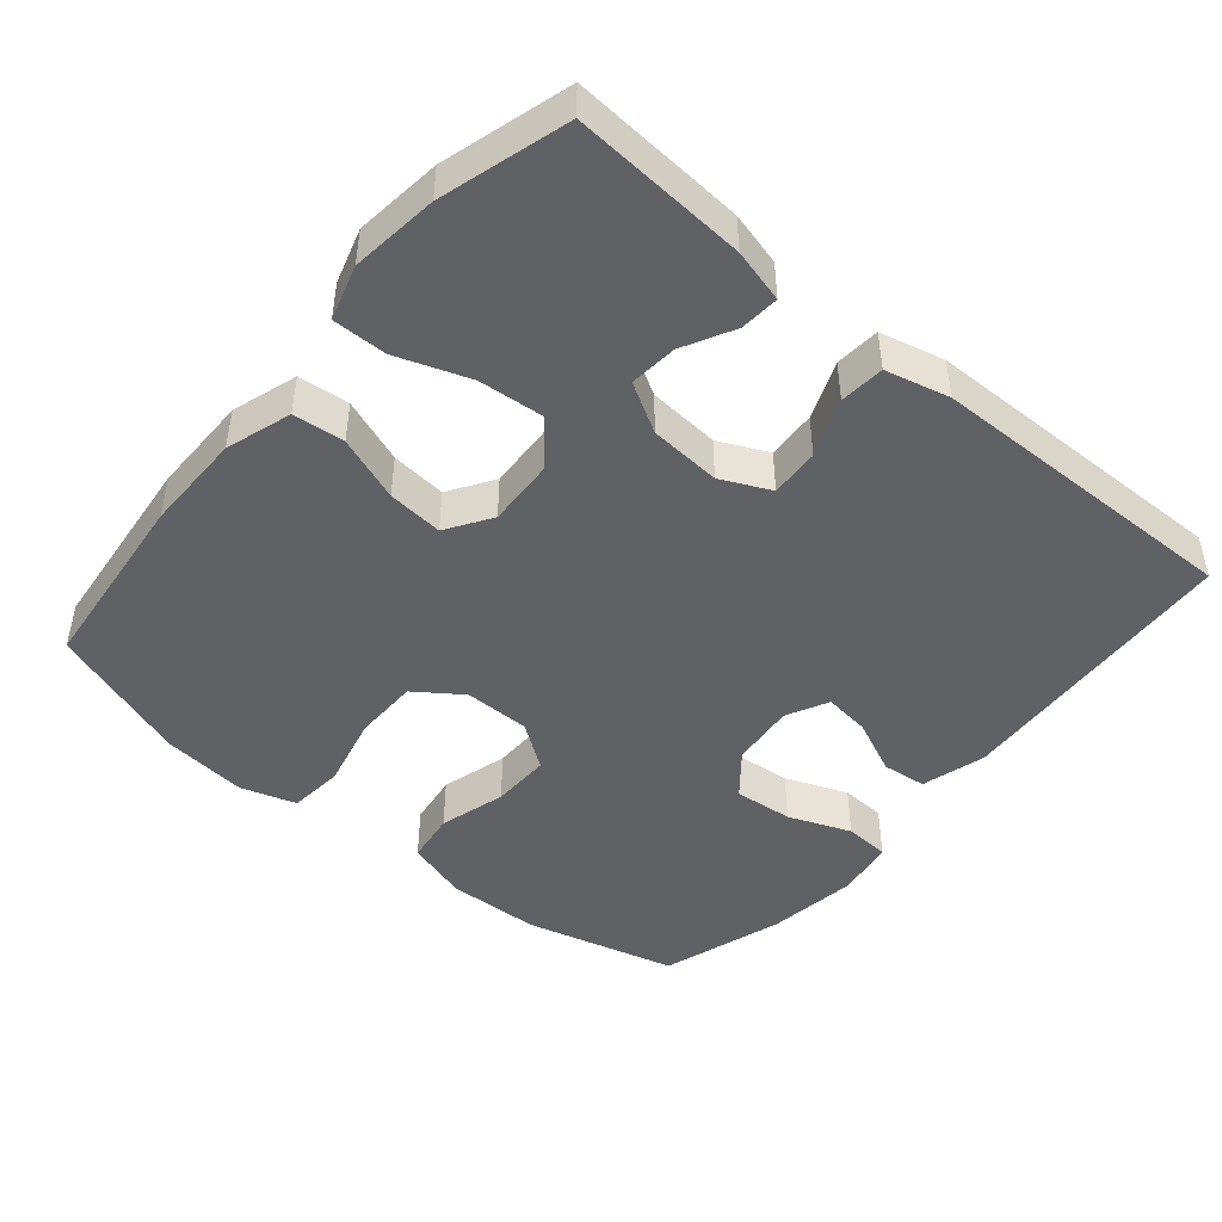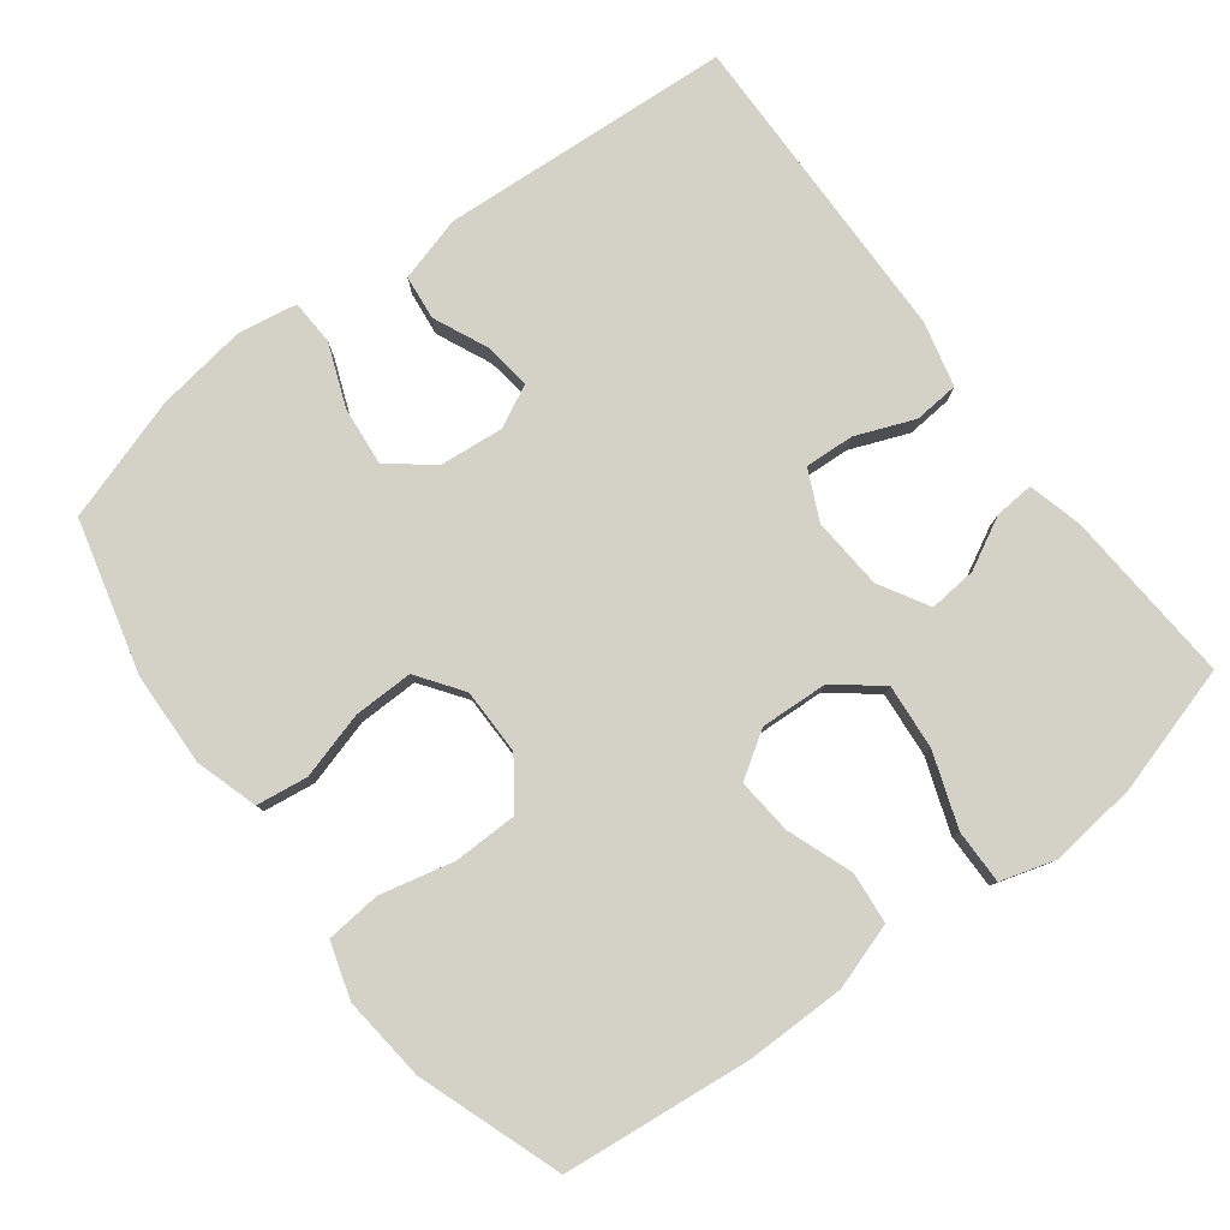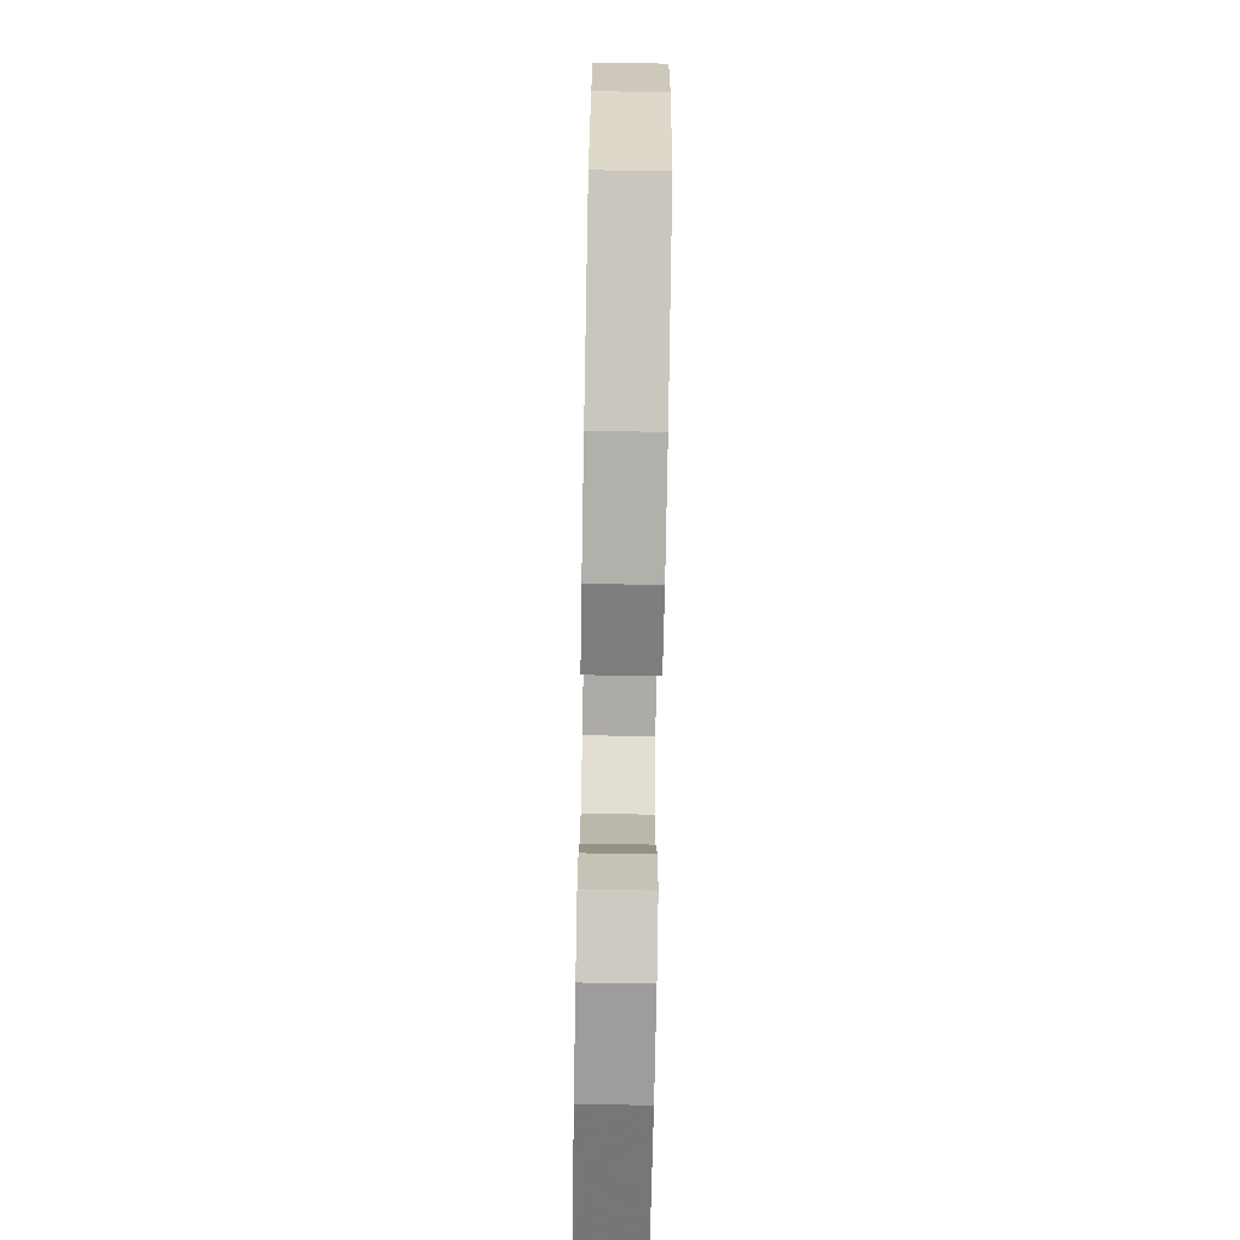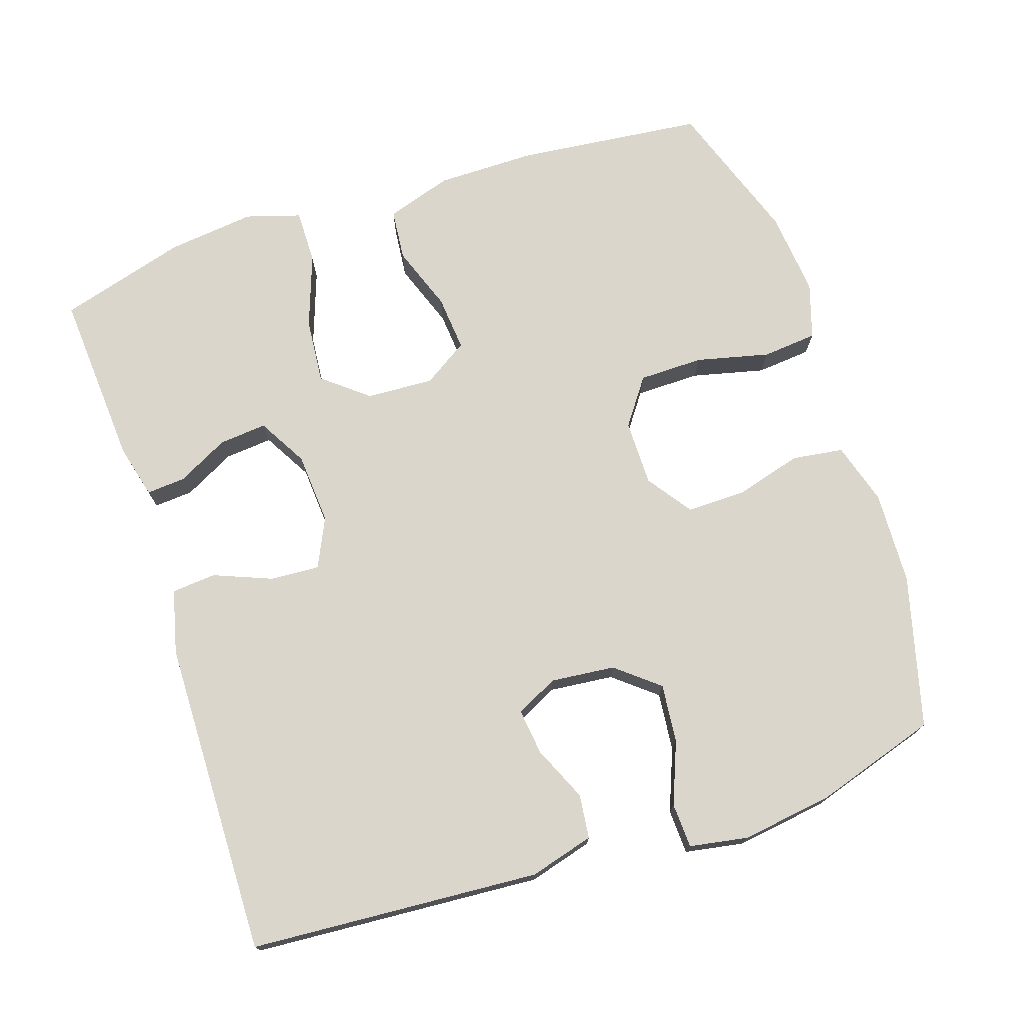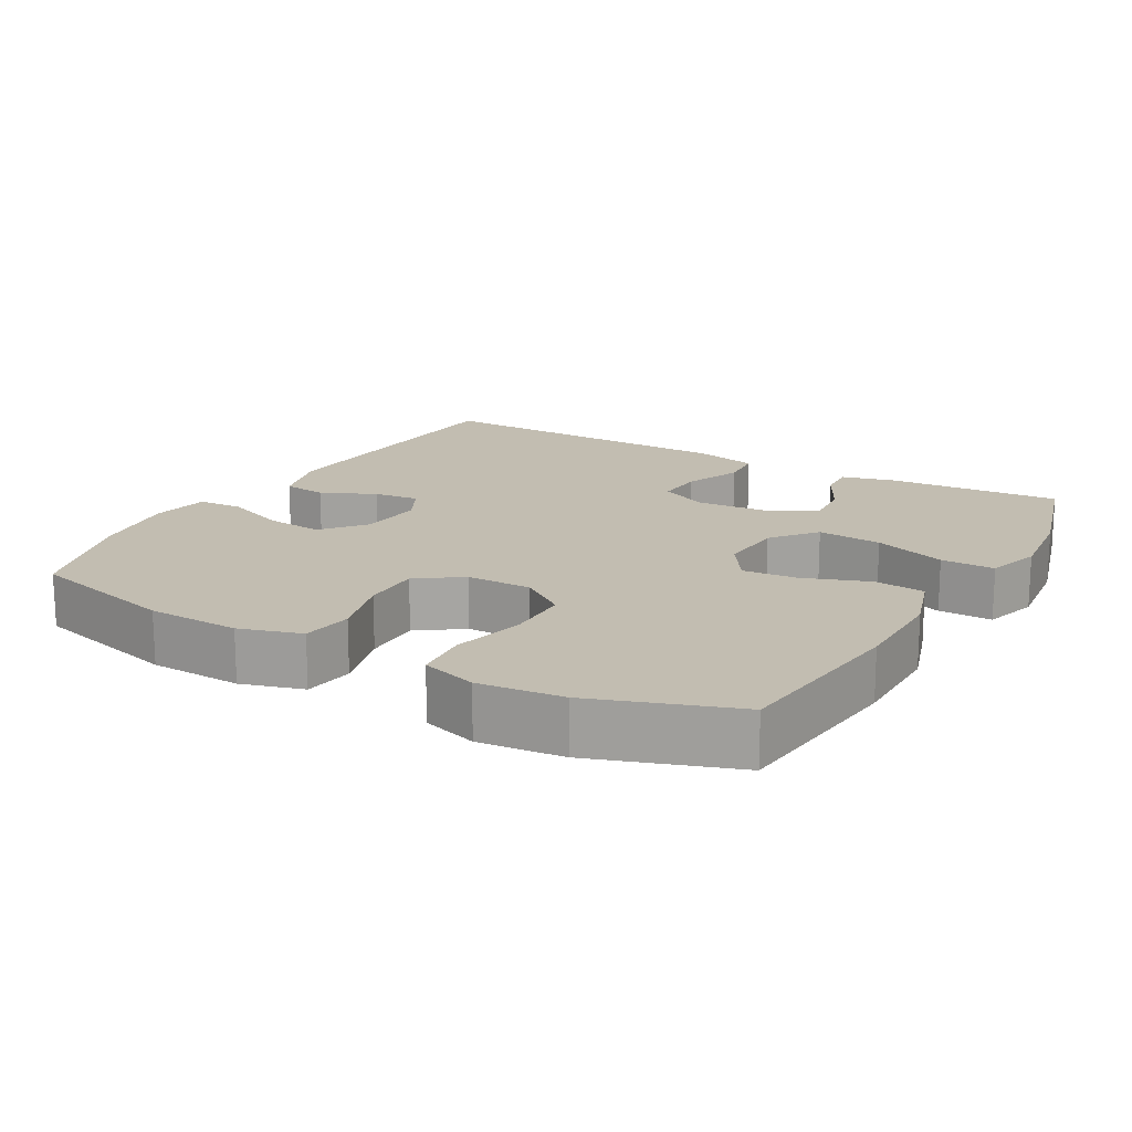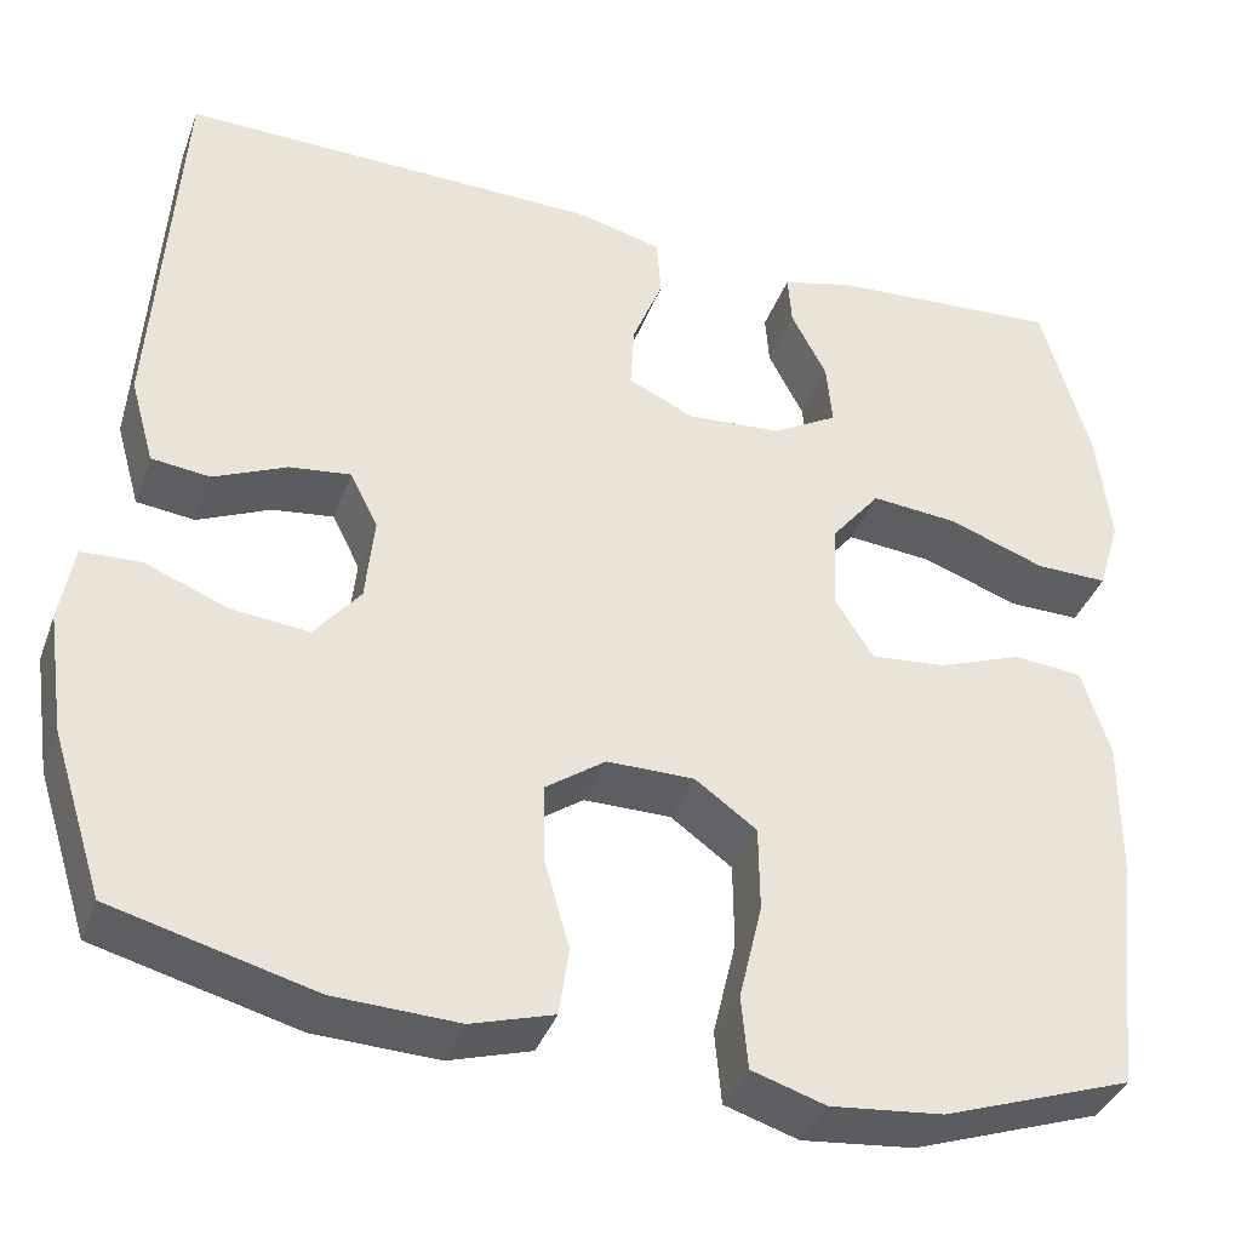
<metadata>
{"format":"obj","ext":"obj","renderer":"f3d","projection":"perspective","resolution":1024,"background":"white","views":[{"elev":-46.3,"azim":-40.2,"up":"+Y"},{"elev":79.8,"azim":-127.2,"up":"+Y"},{"elev":-76.3,"azim":89.0,"up":"+Z"},{"elev":74.0,"azim":71.8,"up":"+Y"},{"elev":16.8,"azim":-150.2,"up":"+Y"},{"elev":-37.7,"azim":161.0,"up":"+Z"}]}
</metadata>
<code>
v 0.5 0.07 -0.5
v 0.29 0.07 -0.555
v 0.161 0.07 -0.56
v 0.075 0.07 -0.534
v 0.065 0.07 -0.463
v 0.091 0.07 -0.371
v 0.092 0.07 -0.289
v 0.03 0.07 -0.245
v -0.061 0.07 -0.245
v -0.125 0.07 -0.291
v -0.126 0.07 -0.38
v -0.102 0.07 -0.481
v -0.109 0.07 -0.557
v -0.186 0.07 -0.581
v -0.303 0.07 -0.569
v -0.5 0.07 -0.5
v -0.528 0.07 -0.242
v -0.528 0.07 -0.104
v -0.499 0.07 -0.013
v -0.428 0.07 -0.006
v -0.338 0.07 -0.039
v -0.261 0.07 -0.046
v -0.221 0.07 0.016
v -0.226 0.07 0.109
v -0.276 0.07 0.171
v -0.366 0.07 0.163
v -0.467 0.07 0.127
v -0.542 0.07 0.126
v -0.565 0.07 0.202
v -0.551 0.07 0.323
v -0.5 0.07 0.5
v -0.258 0.07 0.484
v -0.184 0.07 0.465
v -0.188 0.07 0.411
v -0.225 0.07 0.34
v -0.231 0.07 0.274
v -0.163 0.07 0.235
v -0.064 0.07 0.228
v 0.004 0.07 0.26
v 0 0.07 0.328
v -0.032 0.07 0.408
v -0.027 0.07 0.47
v 0.062 0.07 0.492
v 0.5 0.07 0.5
v 0.527 0.07 0.098
v 0.502 0.07 0.009
v 0.441 0.07 0.002
v 0.365 0.07 0.036
v 0.301 0.07 0.044
v 0.272 0.07 -0.014
v 0.281 0.07 -0.103
v 0.329 0.07 -0.162
v 0.41 0.07 -0.154
v 0.496 0.07 -0.12
v 0.558 0.07 -0.123
v 0.572 0.07 -0.204
v 0.554 0.07 -0.33
v 0.5 0 -0.5
v 0.29 0 -0.555
v 0.161 0 -0.56
v 0.075 0 -0.534
v 0.065 0 -0.463
v 0.091 0 -0.371
v 0.092 0 -0.289
v 0.03 0 -0.245
v -0.061 0 -0.245
v -0.125 0 -0.291
v -0.126 0 -0.38
v -0.102 0 -0.481
v -0.109 0 -0.557
v -0.186 0 -0.581
v -0.303 0 -0.569
v -0.5 0 -0.5
v -0.528 0 -0.242
v -0.528 0 -0.104
v -0.499 0 -0.013
v -0.428 0 -0.006
v -0.338 0 -0.039
v -0.261 0 -0.046
v -0.221 0 0.016
v -0.226 0 0.109
v -0.276 0 0.171
v -0.366 0 0.163
v -0.467 0 0.127
v -0.542 0 0.126
v -0.565 0 0.202
v -0.551 0 0.323
v -0.5 0 0.5
v -0.258 0 0.484
v -0.184 0 0.465
v -0.188 0 0.411
v -0.225 0 0.34
v -0.231 0 0.274
v -0.163 0 0.235
v -0.064 0 0.228
v 0.004 0 0.26
v 0 0 0.328
v -0.032 0 0.408
v -0.027 0 0.47
v 0.062 0 0.492
v 0.5 0 0.5
v 0.527 0 0.098
v 0.502 0 0.009
v 0.441 0 0.002
v 0.365 0 0.036
v 0.301 0 0.044
v 0.272 0 -0.014
v 0.281 0 -0.103
v 0.329 0 -0.162
v 0.41 0 -0.154
v 0.496 0 -0.12
v 0.558 0 -0.123
v 0.572 0 -0.204
v 0.554 0 -0.33
f 53 54 55 56
f 52 53 56 57
f 45 46 47 48
f 45 48 49
f 44 45 49
f 43 44 49 50
f 40 41 42 43
f 39 40 43 50
f 32 33 34 35
f 32 35 36
f 31 32 36
f 30 31 36
f 29 30 36 37
f 26 27 28 29
f 25 26 29 37
f 18 19 20 21
f 18 21 22
f 17 18 22
f 16 17 22
f 15 16 22 23
f 11 12 13 14
f 10 11 14 15
f 3 4 5 6
f 3 6 7
f 2 3 7
f 52 57 1 2
f 51 52 2 7
f 38 39 50 51
f 38 51 7 8
f 24 25 37 38
f 23 24 38 8
f 10 15 23
f 9 10 23
f 8 9 23
f 113 112 111 110
f 114 113 110 109
f 105 104 103 102
f 106 105 102
f 106 102 101
f 107 106 101 100
f 100 99 98 97
f 107 100 97 96
f 92 91 90 89
f 93 92 89
f 93 89 88
f 93 88 87
f 94 93 87 86
f 86 85 84 83
f 94 86 83 82
f 78 77 76 75
f 79 78 75
f 79 75 74
f 79 74 73
f 80 79 73 72
f 71 70 69 68
f 72 71 68 67
f 63 62 61 60
f 64 63 60
f 64 60 59
f 59 58 114 109
f 64 59 109 108
f 108 107 96 95
f 65 64 108 95
f 95 94 82 81
f 65 95 81 80
f 80 72 67
f 80 67 66
f 80 66 65
f 1 58 59 2
f 2 59 60 3
f 3 60 61 4
f 4 61 62 5
f 5 62 63 6
f 6 63 64 7
f 7 64 65 8
f 8 65 66 9
f 9 66 67 10
f 10 67 68 11
f 11 68 69 12
f 12 69 70 13
f 13 70 71 14
f 14 71 72 15
f 15 72 73 16
f 16 73 74 17
f 17 74 75 18
f 18 75 76 19
f 19 76 77 20
f 20 77 78 21
f 21 78 79 22
f 22 79 80 23
f 23 80 81 24
f 24 81 82 25
f 25 82 83 26
f 26 83 84 27
f 27 84 85 28
f 28 85 86 29
f 29 86 87 30
f 30 87 88 31
f 31 88 89 32
f 32 89 90 33
f 33 90 91 34
f 34 91 92 35
f 35 92 93 36
f 36 93 94 37
f 37 94 95 38
f 38 95 96 39
f 39 96 97 40
f 40 97 98 41
f 41 98 99 42
f 42 99 100 43
f 43 100 101 44
f 44 101 102 45
f 45 102 103 46
f 46 103 104 47
f 47 104 105 48
f 48 105 106 49
f 49 106 107 50
f 50 107 108 51
f 51 108 109 52
f 52 109 110 53
f 53 110 111 54
f 54 111 112 55
f 55 112 113 56
f 56 113 114 57
f 57 114 58 1

</code>
